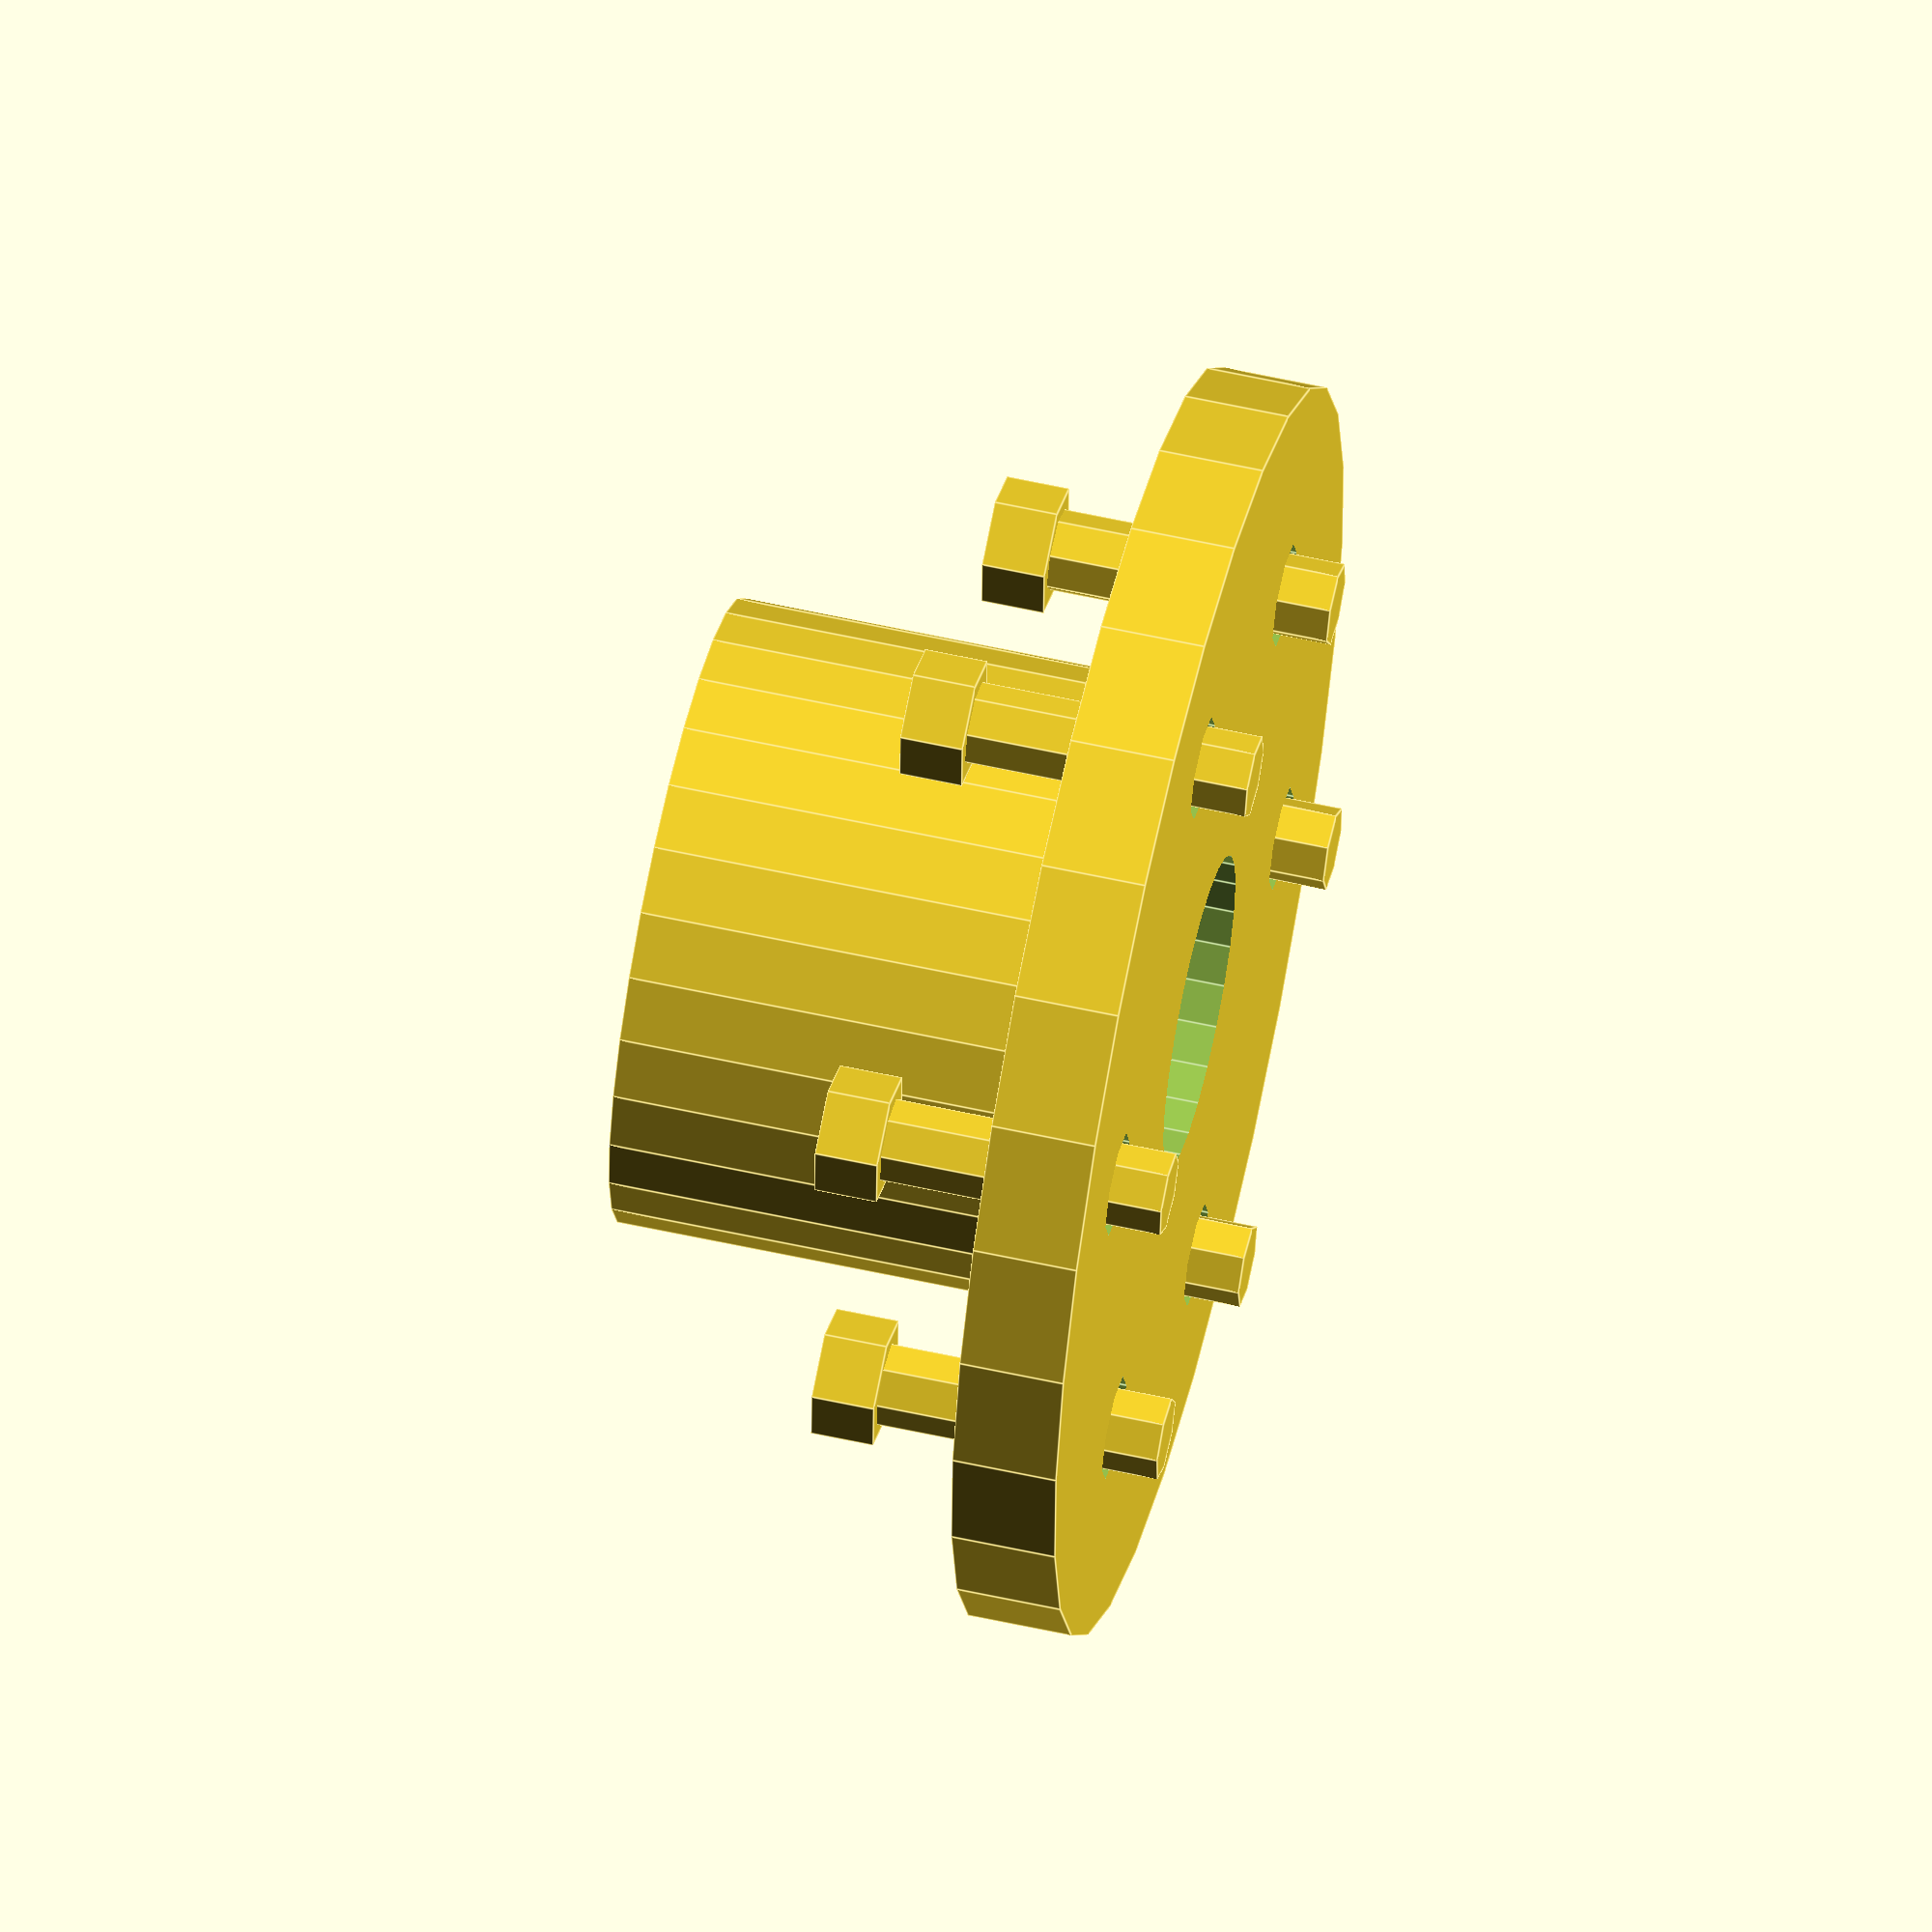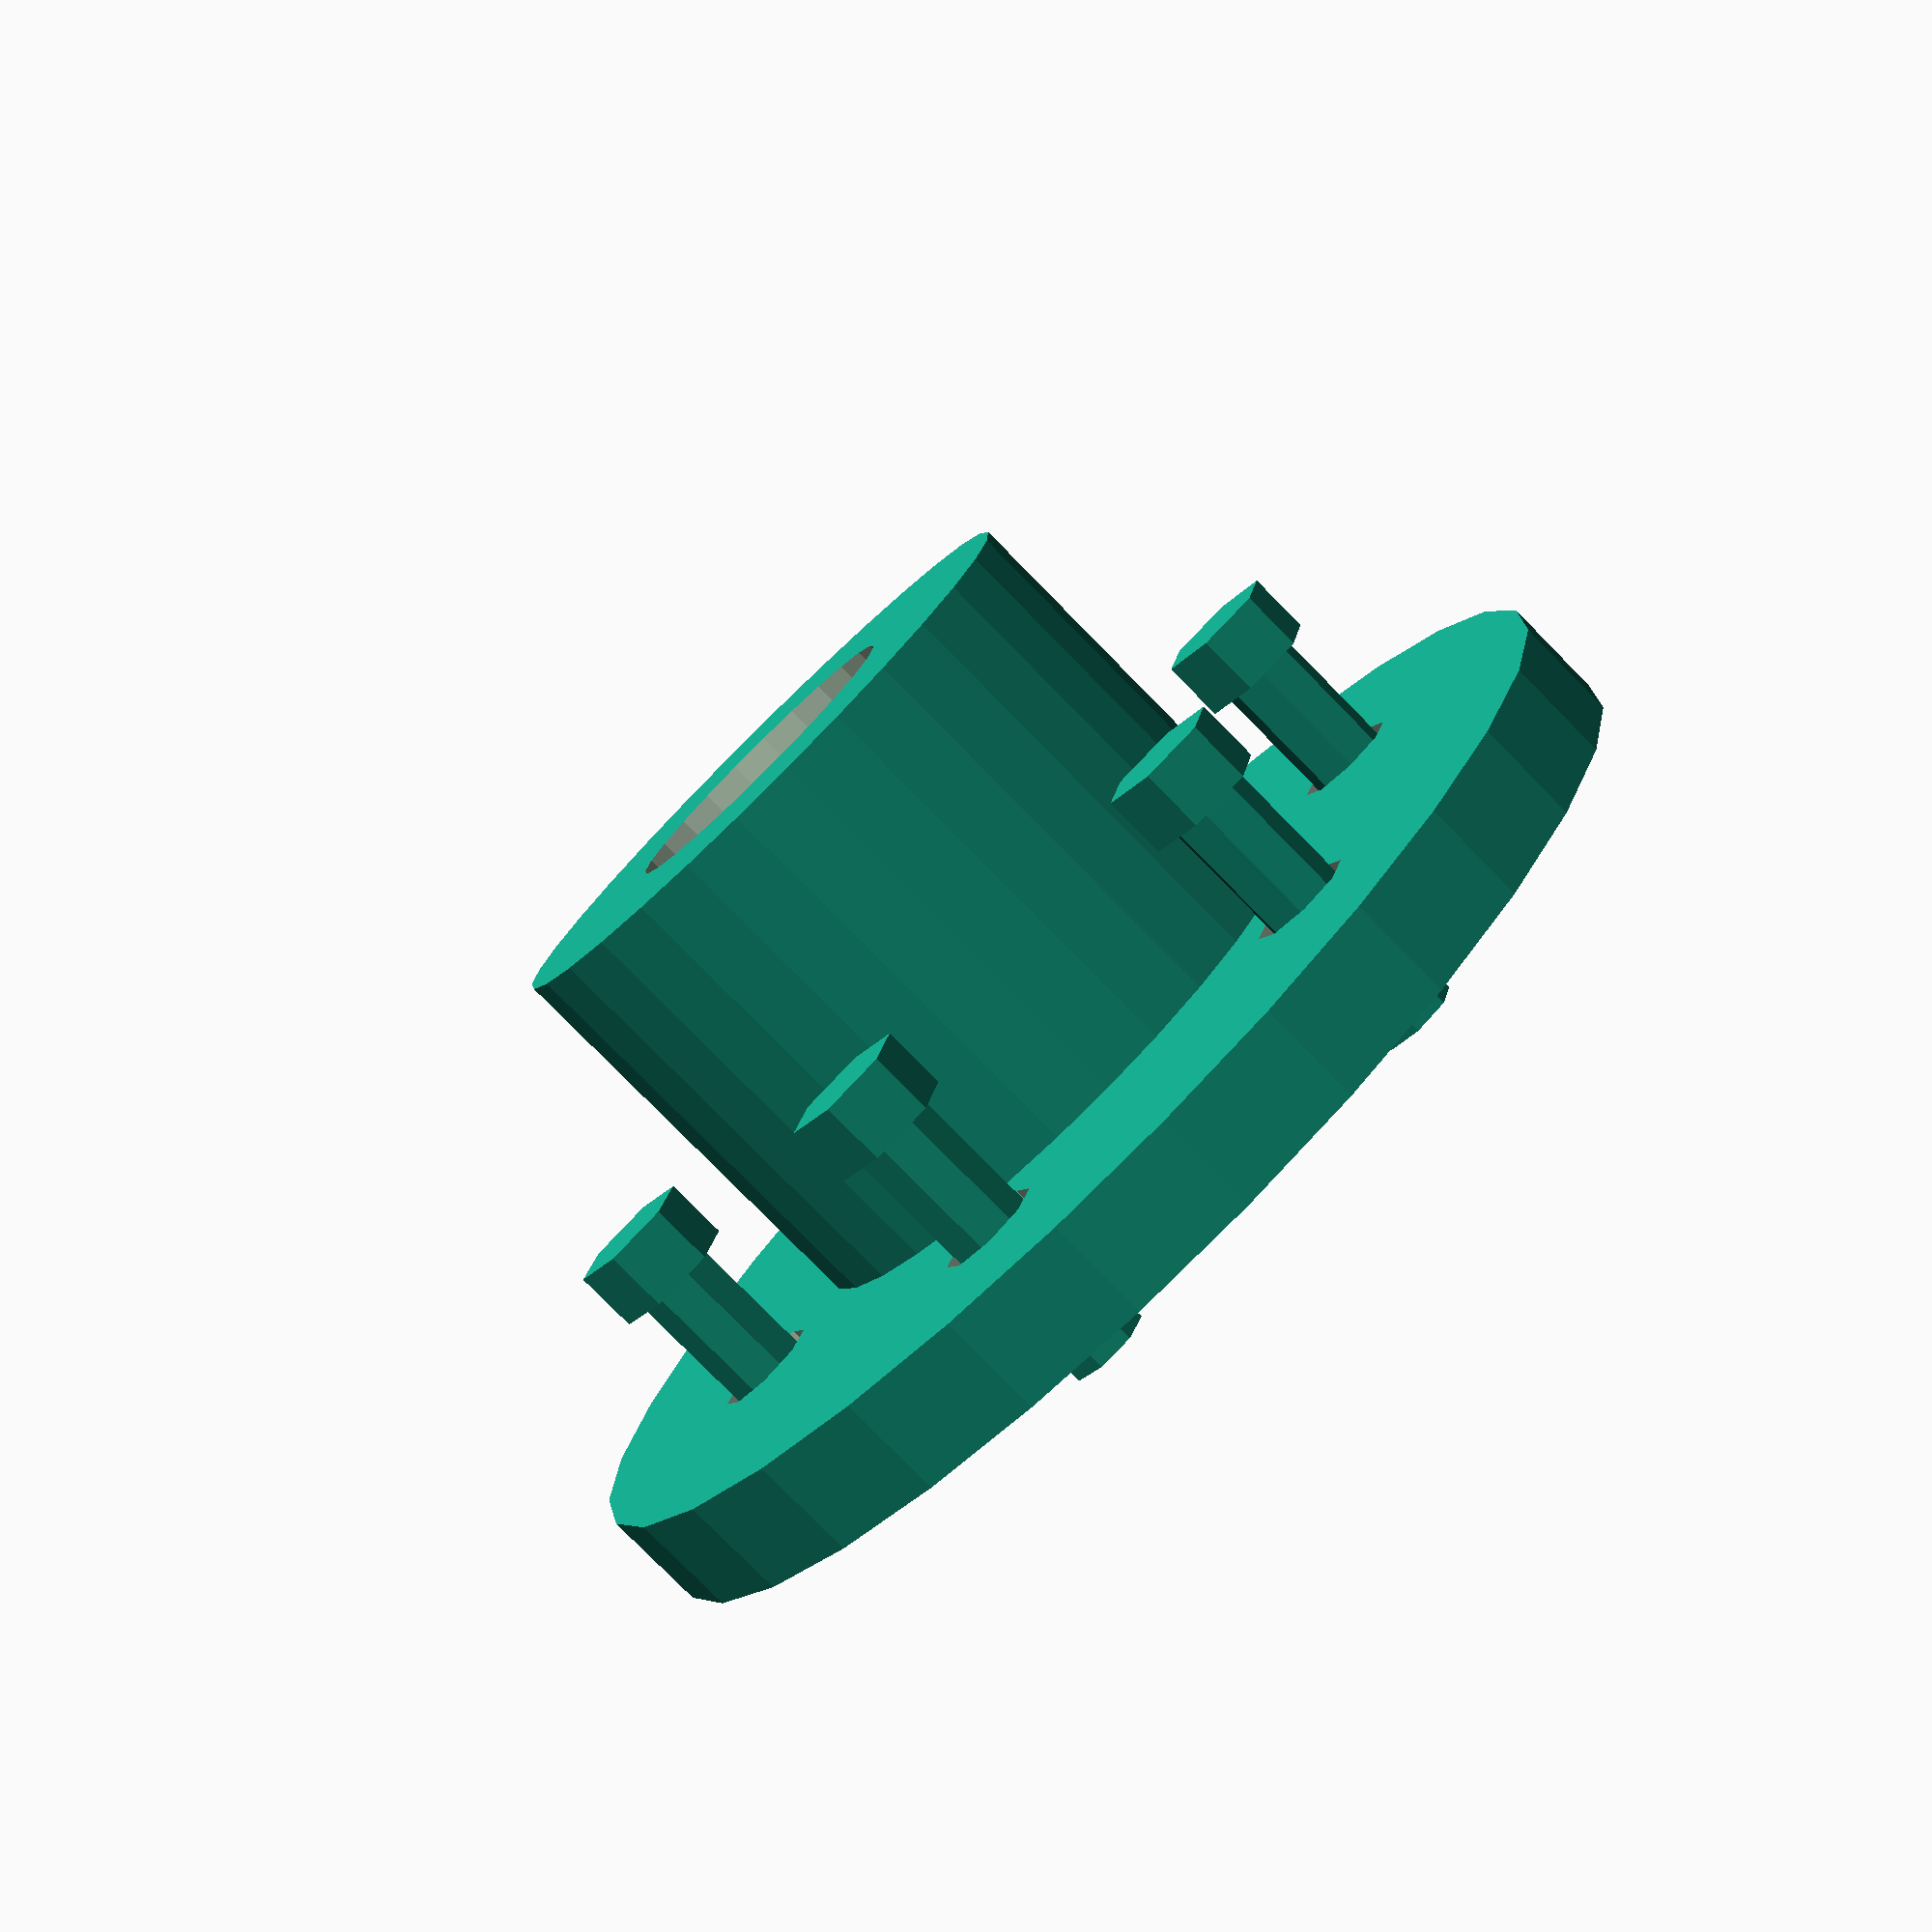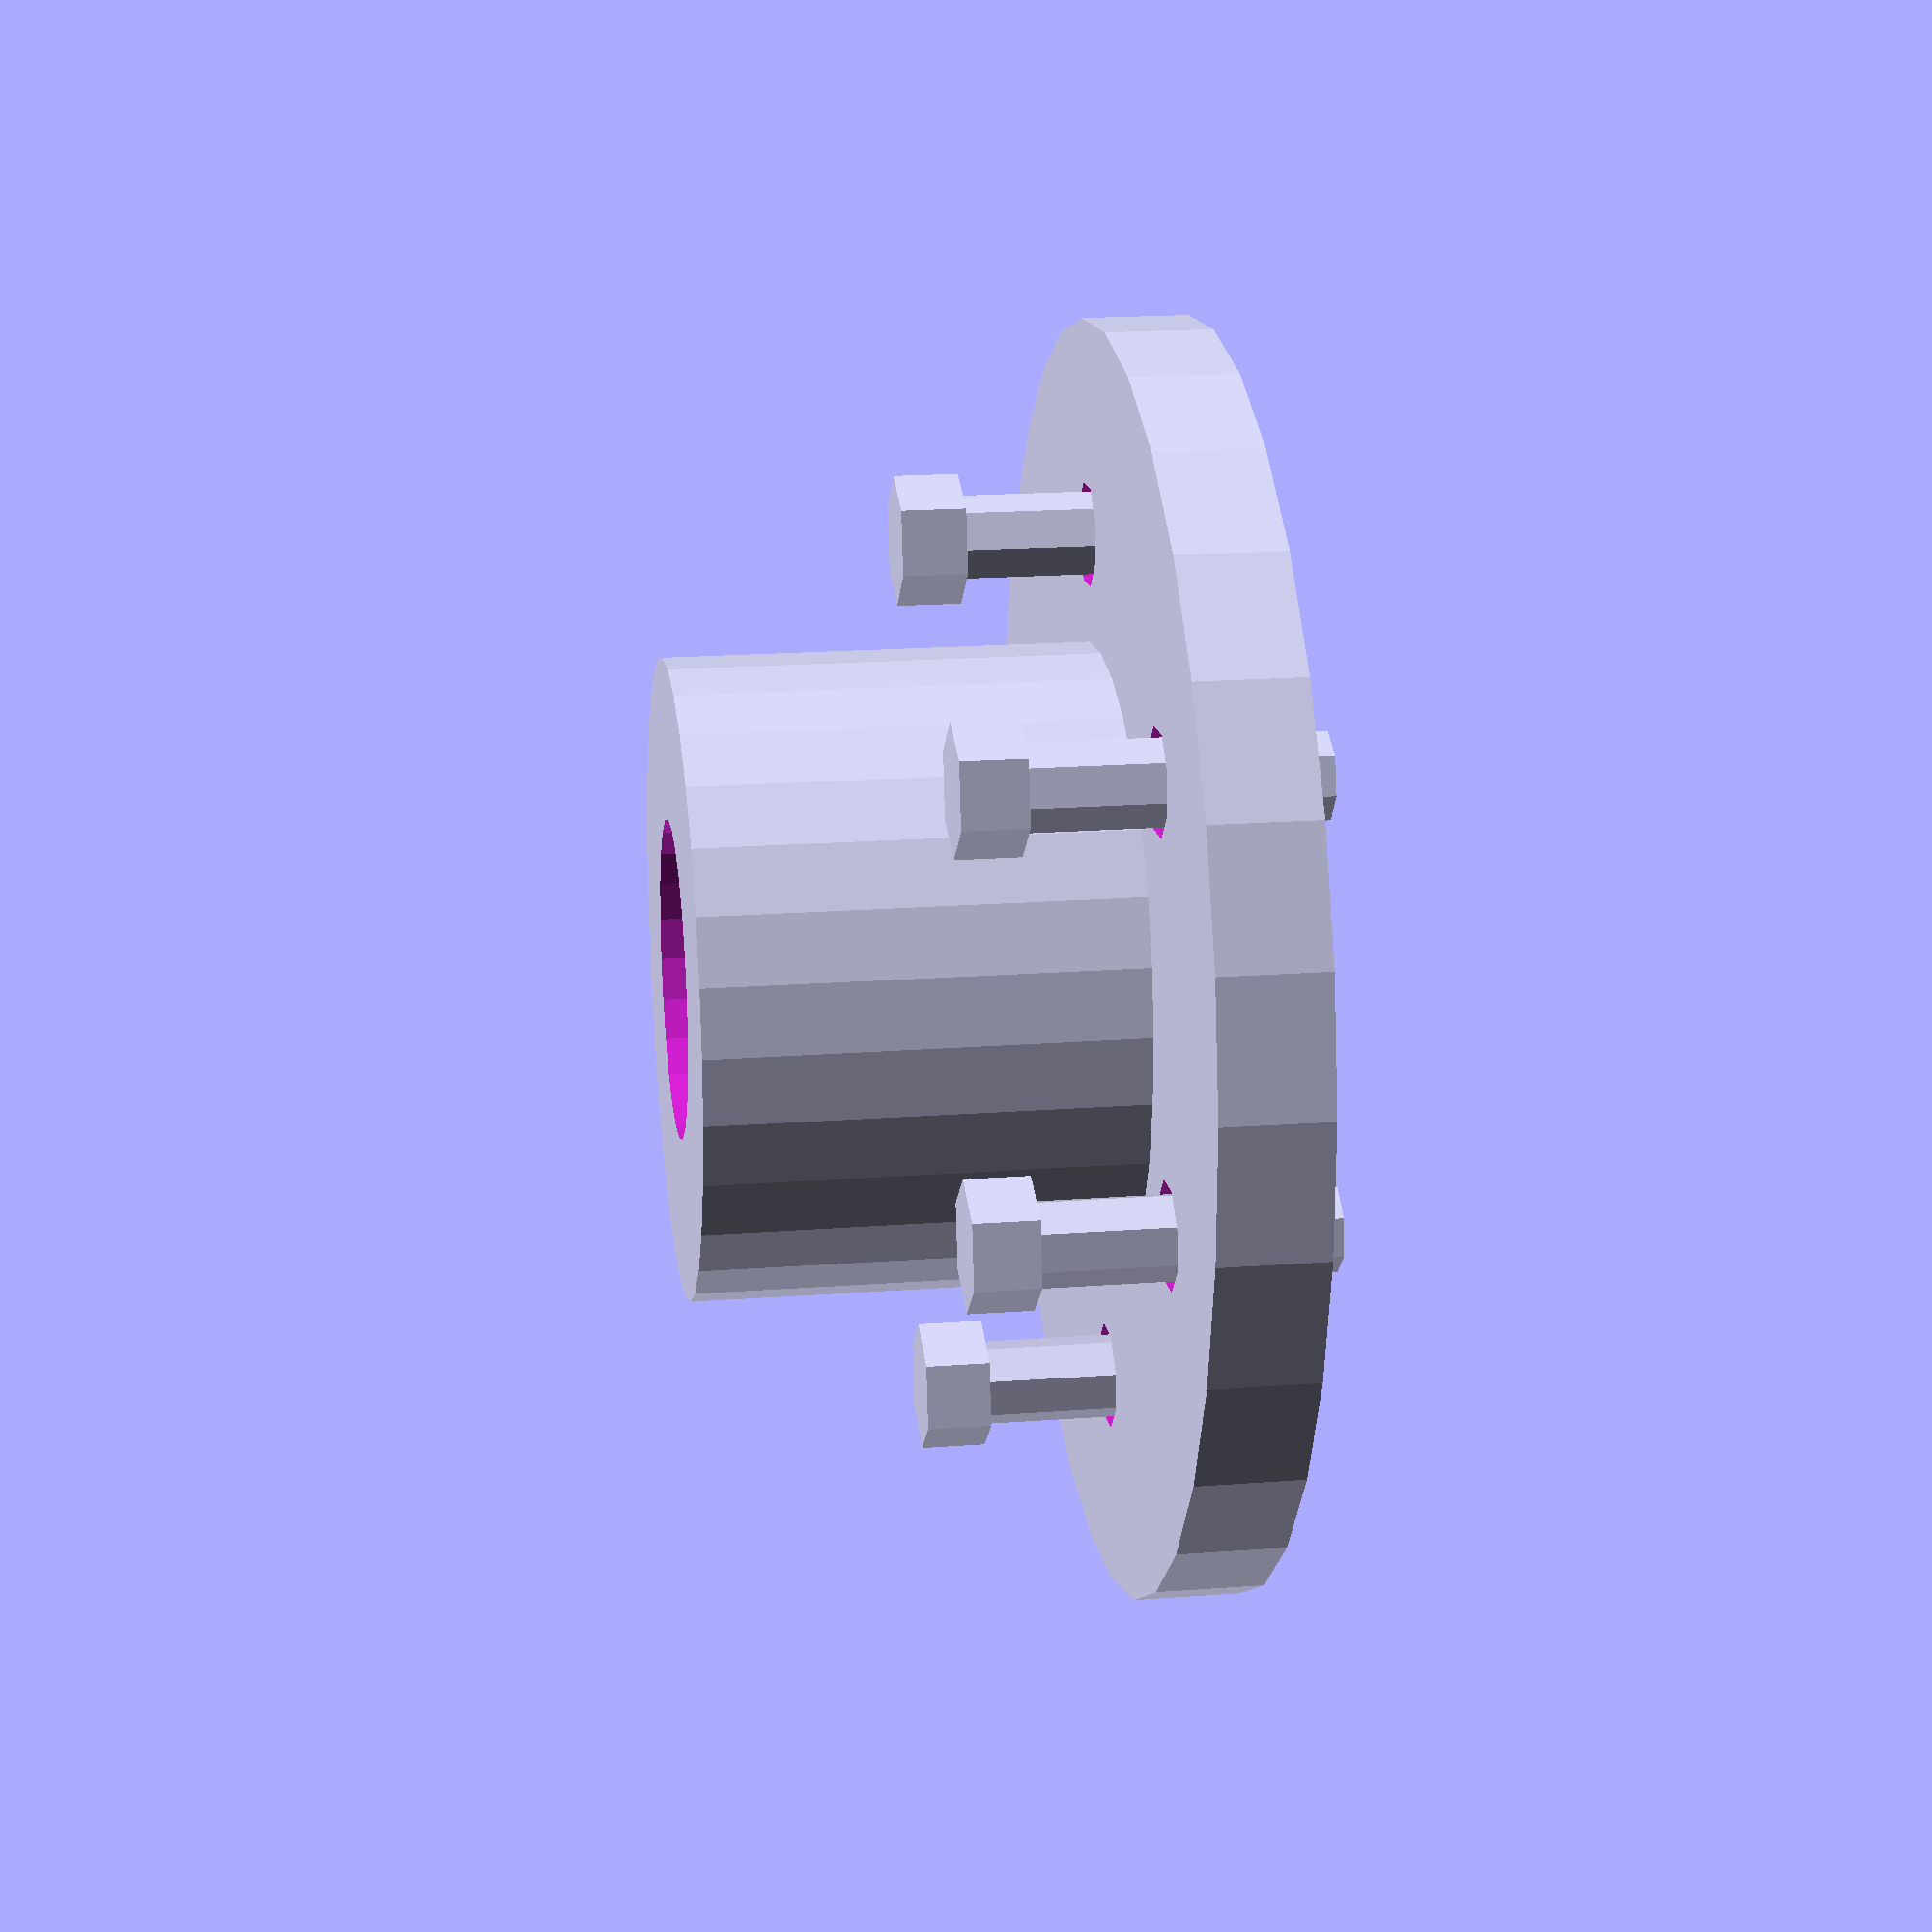
<openscad>

// Parameters
flange_diameter = 60;
flange_thickness = 5;
hub_diameter = 30;
hub_length = 20;
bore_diameter = 15;
bolt_hole_diameter = 5;
bolt_count = 6;
bolt_length = 15;
bolt_diameter = 4;
nut_diameter = 6;
nut_thickness = 3;
bolt_circle_diameter = 40;

// Module for the flange
module flange() {
    difference() {
        cylinder(d=flange_diameter, h=flange_thickness, center=true);
        cylinder(d=bore_diameter, h=flange_thickness + 2, center=true);
        for (i = [0:bolt_count-1]) {
            angle = i * 360 / bolt_count;
            x = bolt_circle_diameter / 2 * cos(angle);
            y = bolt_circle_diameter / 2 * sin(angle);
            translate([x, y, 0])
                cylinder(d=bolt_hole_diameter, h=flange_thickness + 2, center=true);
        }
    }
}

// Module for the hub
module hub() {
    difference() {
        cylinder(d=hub_diameter, h=hub_length, center=true);
        cylinder(d=bore_diameter, h=hub_length + 2, center=true);
    }
}

// Module for a single bolt
module bolt() {
    union() {
        cylinder(d=bolt_diameter, h=bolt_length, center=true);
        translate([0, 0, bolt_length/2])
            cylinder(d=nut_diameter, h=nut_thickness, center=true, $fn=6);
    }
}

// Module for assembling the coupling
module coupling() {
    flange();
    translate([0, 0, flange_thickness/2 + hub_length/2])
        hub();
    for (i = [0:bolt_count-1]) {
        angle = i * 360 / bolt_count;
        x = bolt_circle_diameter / 2 * cos(angle);
        y = bolt_circle_diameter / 2 * sin(angle);
        translate([x, y, flange_thickness/2])
            rotate([0, 0, angle])
                bolt();
    }
}

// Render the coupling
coupling();


</openscad>
<views>
elev=302.9 azim=268.0 roll=103.1 proj=o view=edges
elev=259.1 azim=223.9 roll=135.5 proj=p view=wireframe
elev=341.1 azim=18.7 roll=81.9 proj=p view=wireframe
</views>
